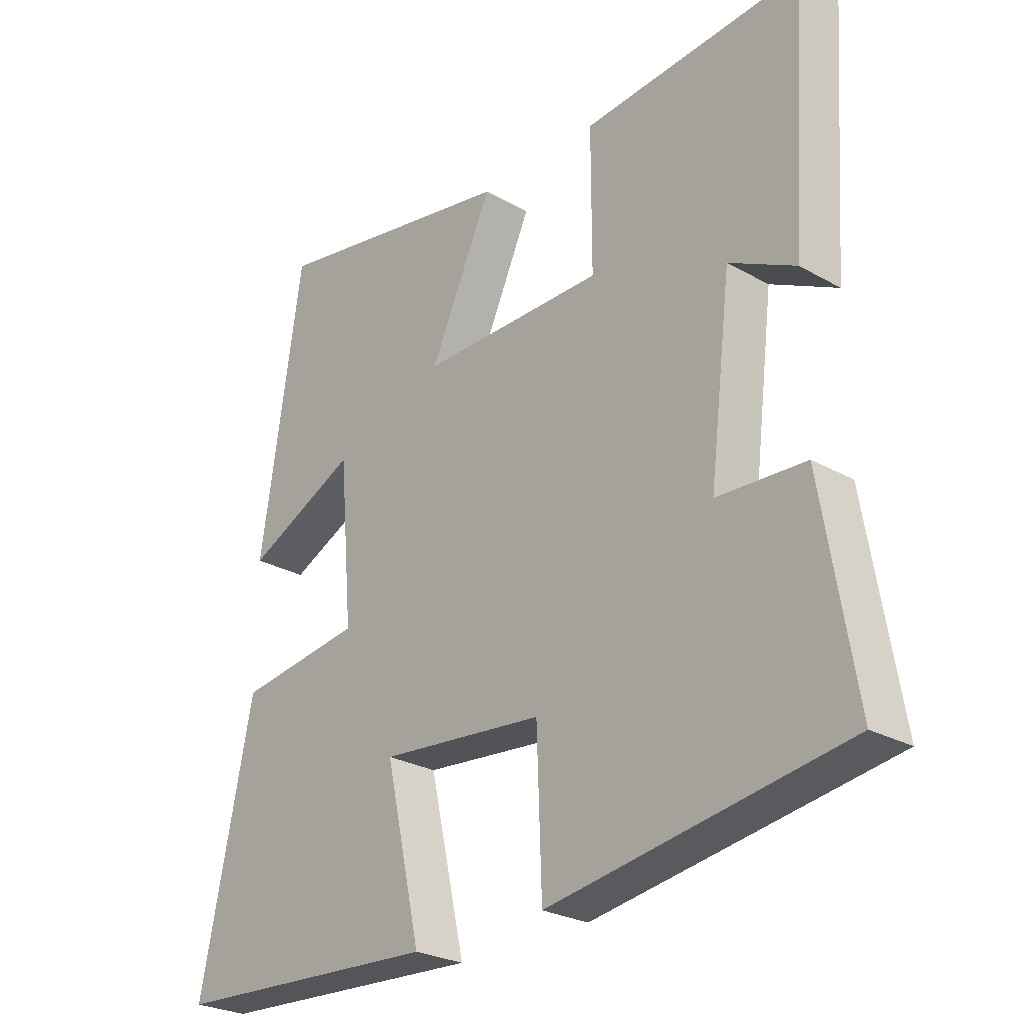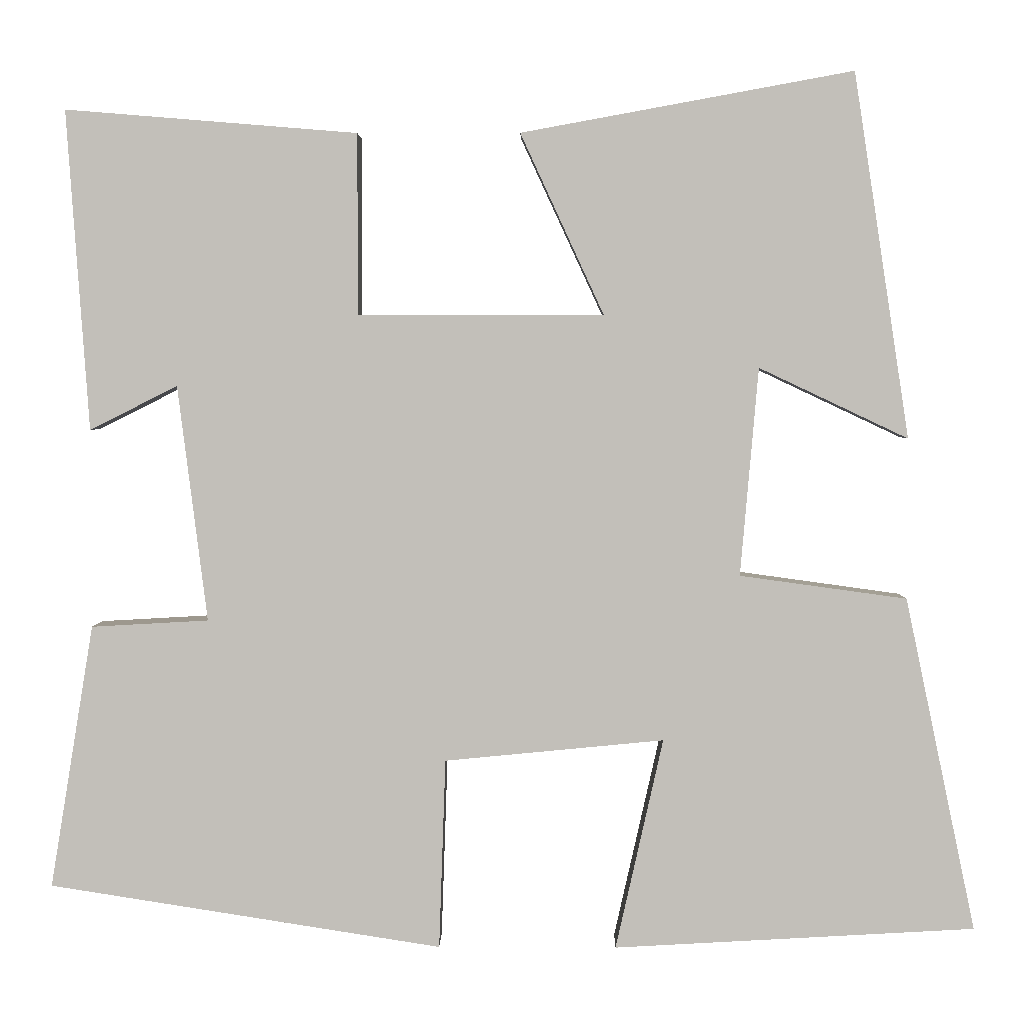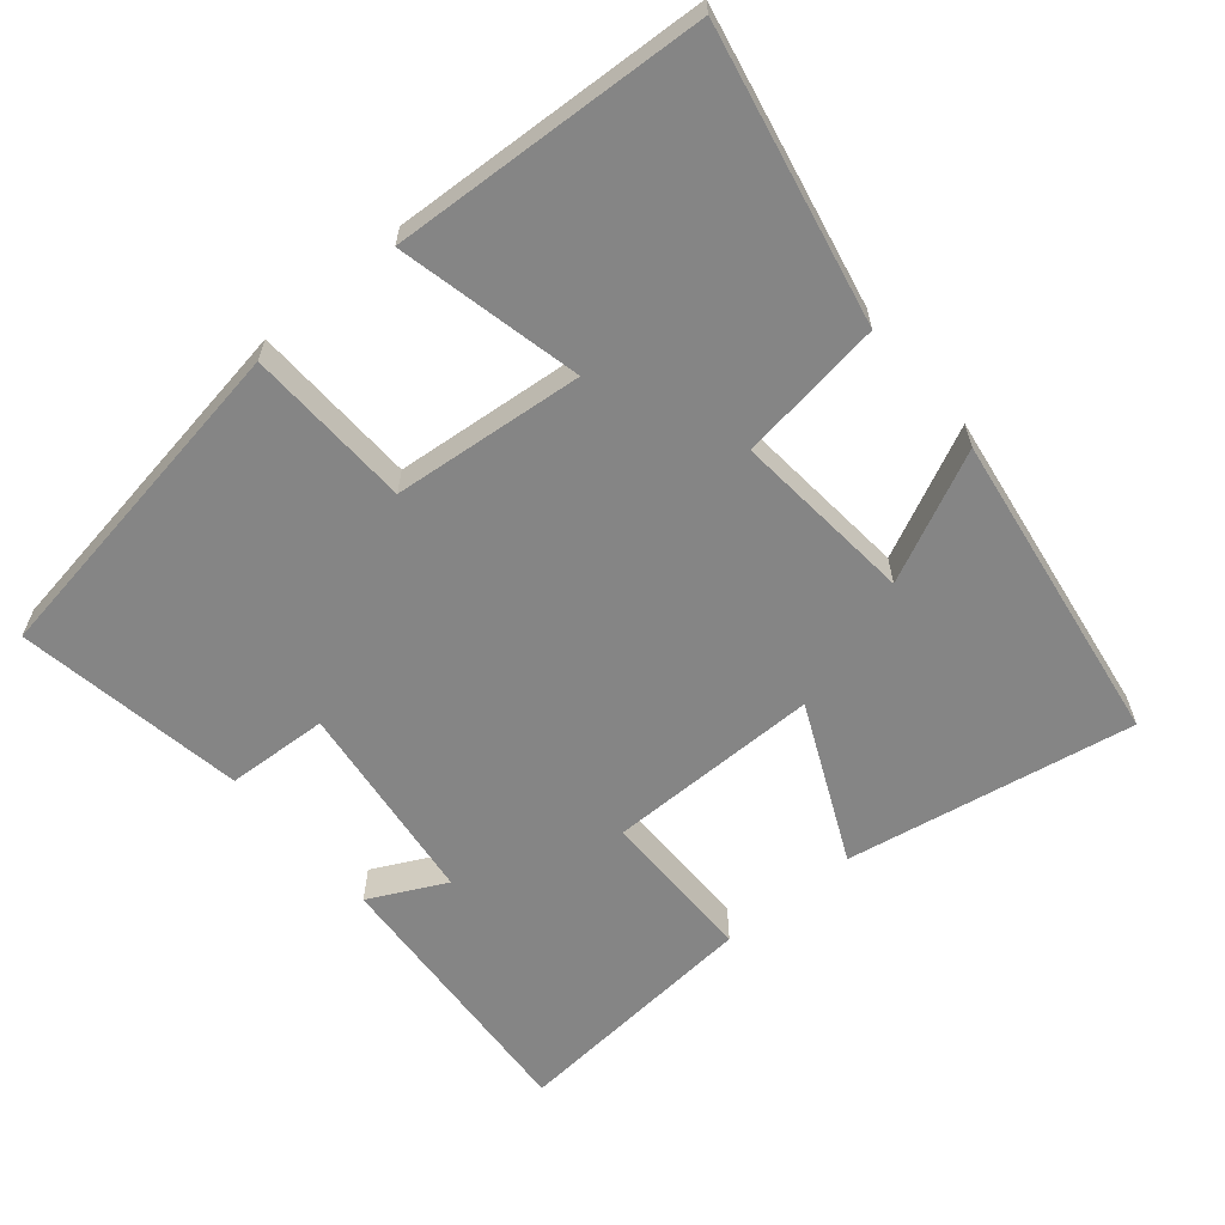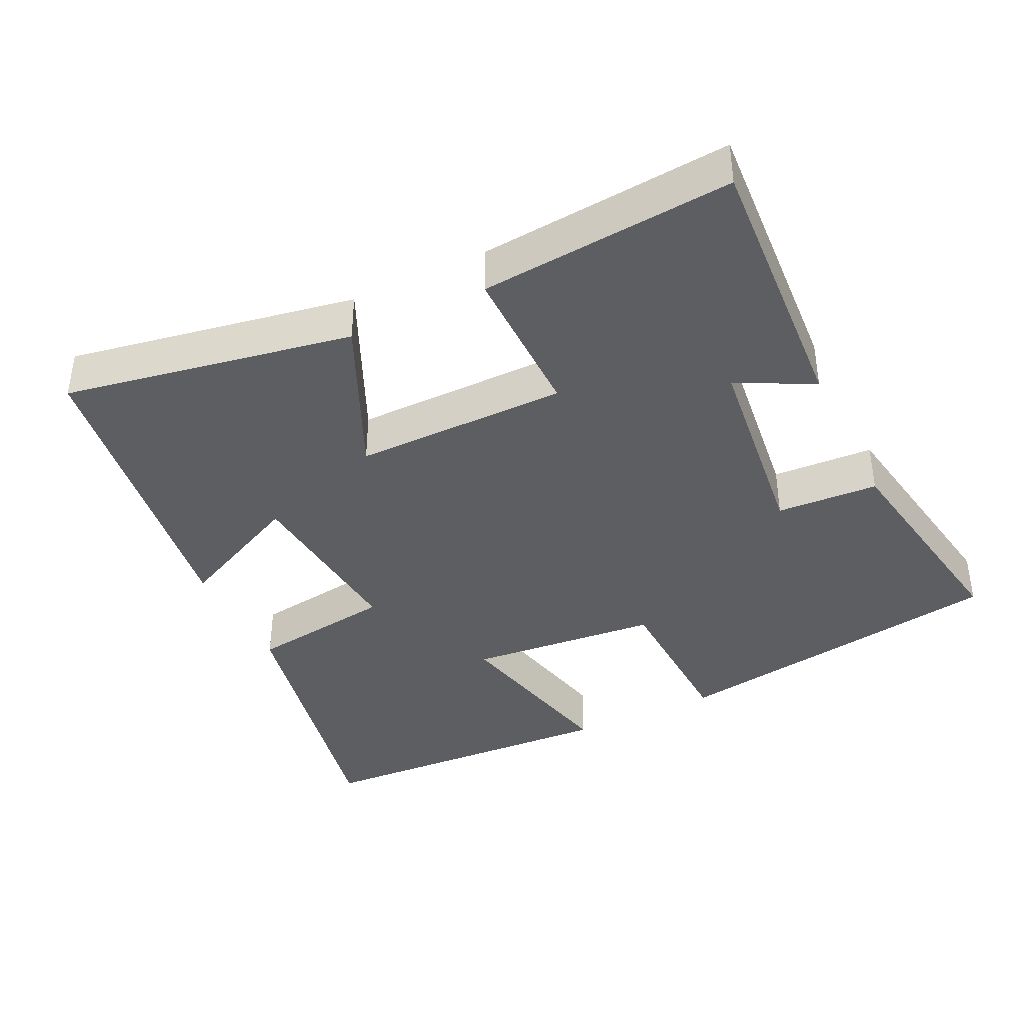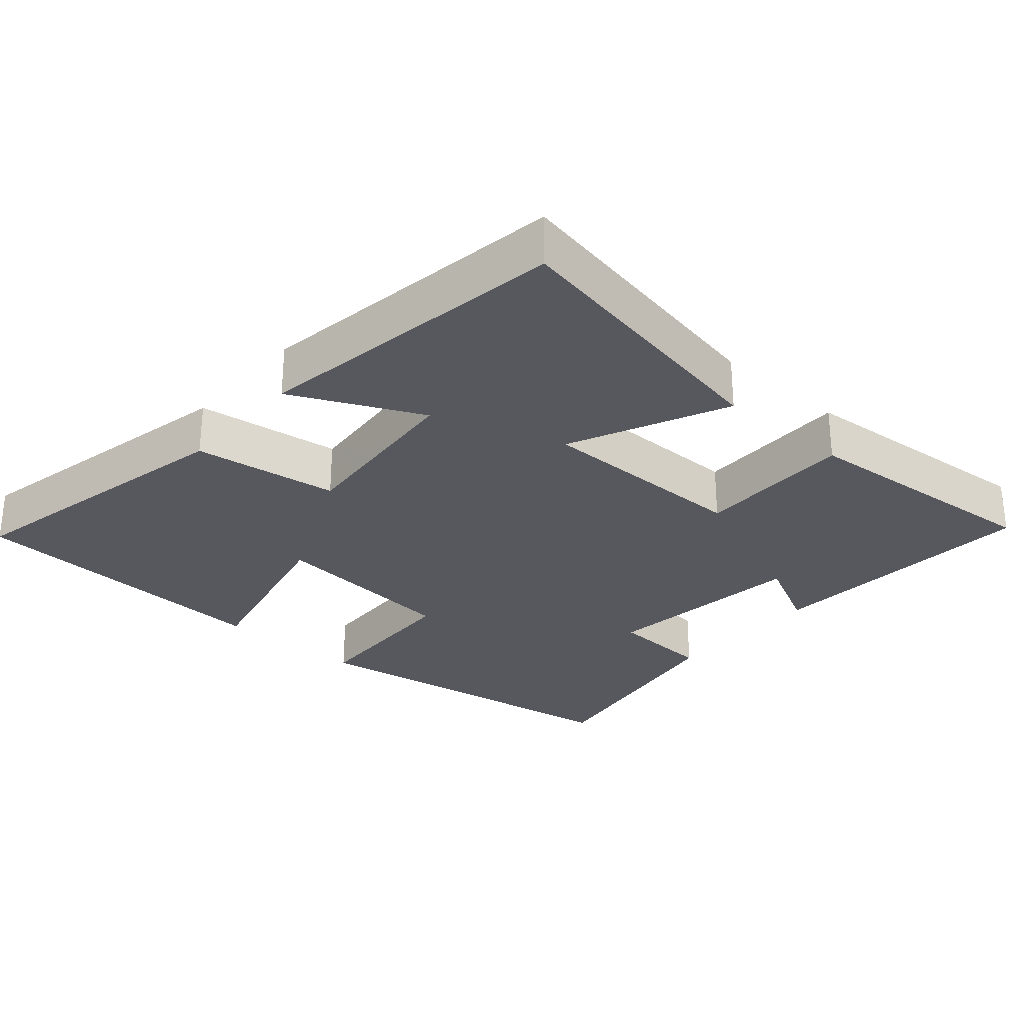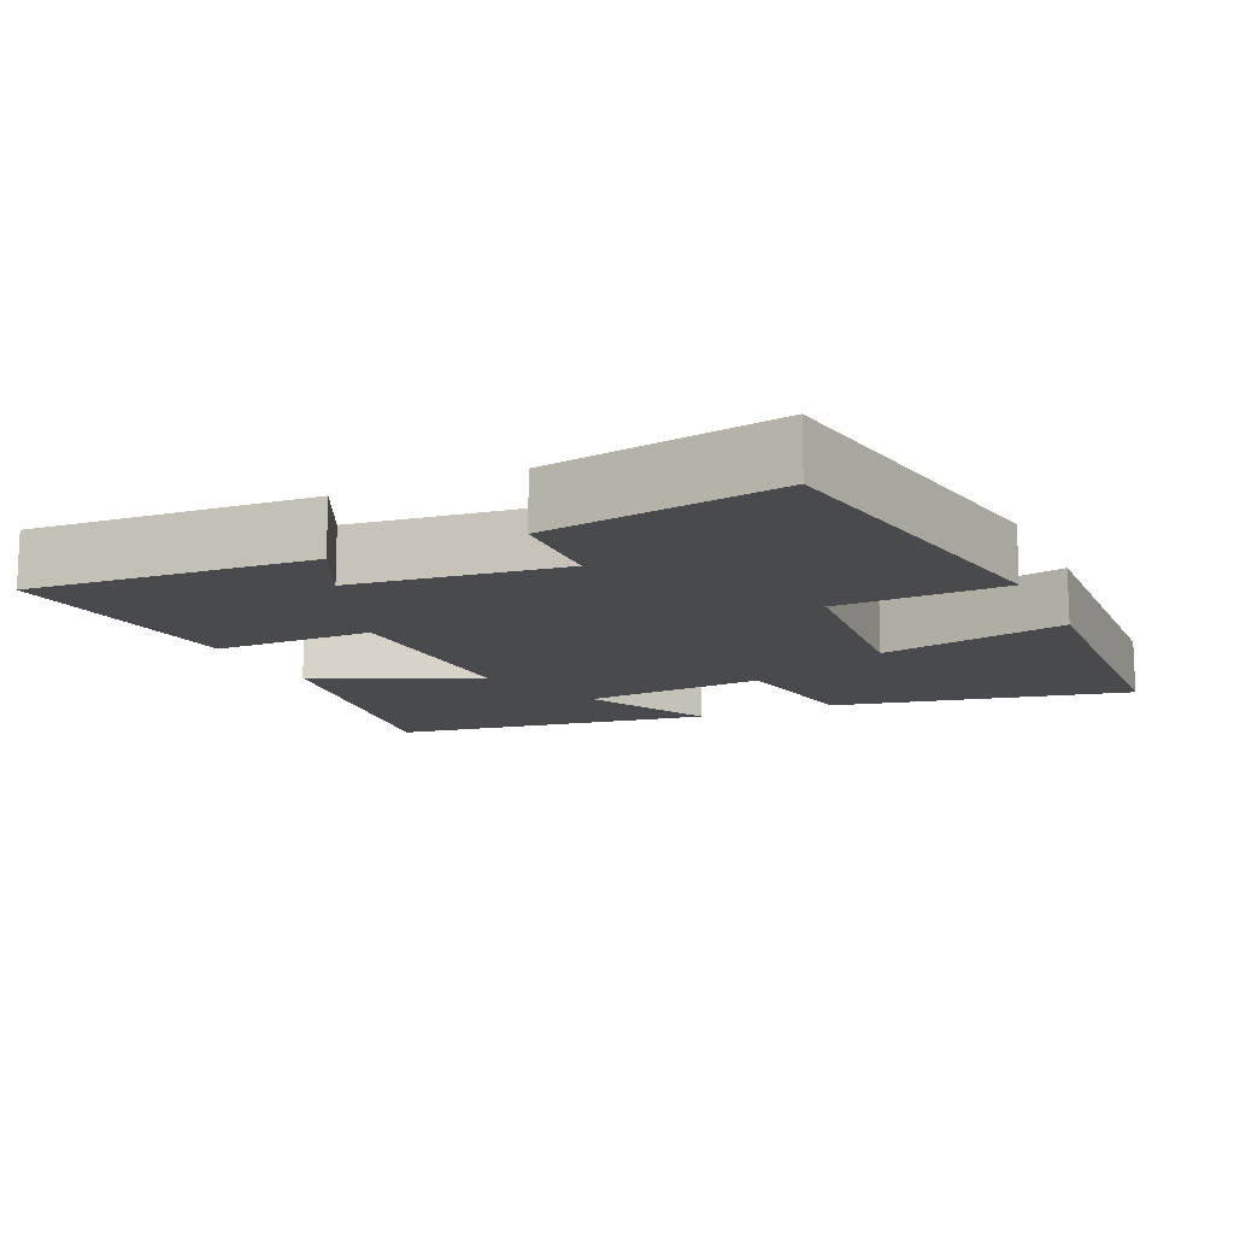
<metadata>
{"format":"obj","ext":"obj","renderer":"f3d","projection":"perspective","resolution":1024,"background":"white","views":[{"elev":-26.3,"azim":48.3,"up":"+Z"},{"elev":3.1,"azim":-179.1,"up":"+Z"},{"elev":-61.8,"azim":-139.8,"up":"+Y"},{"elev":-39.3,"azim":26.1,"up":"+Y"},{"elev":-28.9,"azim":-41.0,"up":"+Y"},{"elev":-13.1,"azim":115.0,"up":"+Y"}]}
</metadata>
<code>
v -0.586 0.07 -0.475
v -0.5 0.07 -0.067
v -0.296 0.07 -0.039
v -0.318 0.07 0.215
v -0.5 0.07 0.129
v -0.432 0.07 0.574
v -0.027 0.07 0.5
v -0.129 0.07 0.279
v 0.171 0.07 0.279
v 0.171 0.07 0.5
v 0.527 0.07 0.529
v 0.5 0.07 0.139
v 0.393 0.07 0.193
v 0.357 0.07 -0.095
v 0.5 0.07 -0.103
v 0.553 0.07 -0.425
v 0.073 0.07 -0.5
v 0.065 0.07 -0.268
v -0.203 0.07 -0.242
v -0.145 0.07 -0.5
v -0.586 0 -0.475
v -0.5 0 -0.067
v -0.296 0 -0.039
v -0.318 0 0.215
v -0.5 0 0.129
v -0.432 0 0.574
v -0.027 0 0.5
v -0.129 0 0.279
v 0.171 0 0.279
v 0.171 0 0.5
v 0.527 0 0.529
v 0.5 0 0.139
v 0.393 0 0.193
v 0.357 0 -0.095
v 0.5 0 -0.103
v 0.553 0 -0.425
v 0.073 0 -0.5
v 0.065 0 -0.268
v -0.203 0 -0.242
v -0.145 0 -0.5
f 1 2 3
f 20 1 3
f 19 20 3
f 18 19 3 4
f 16 17 18
f 15 16 18
f 14 15 18
f 13 14 18 4
f 10 11 12 13
f 9 10 13
f 8 9 13 4
f 7 8 4
f 4 5 6 7
f 23 22 21
f 23 21 40
f 23 40 39
f 24 23 39 38
f 38 37 36
f 38 36 35
f 38 35 34
f 24 38 34 33
f 33 32 31 30
f 33 30 29
f 24 33 29 28
f 24 28 27
f 27 26 25 24
f 1 21 22 2
f 2 22 23 3
f 3 23 24 4
f 4 24 25 5
f 5 25 26 6
f 6 26 27 7
f 7 27 28 8
f 8 28 29 9
f 9 29 30 10
f 10 30 31 11
f 11 31 32 12
f 12 32 33 13
f 13 33 34 14
f 14 34 35 15
f 15 35 36 16
f 16 36 37 17
f 17 37 38 18
f 18 38 39 19
f 19 39 40 20
f 20 40 21 1

</code>
